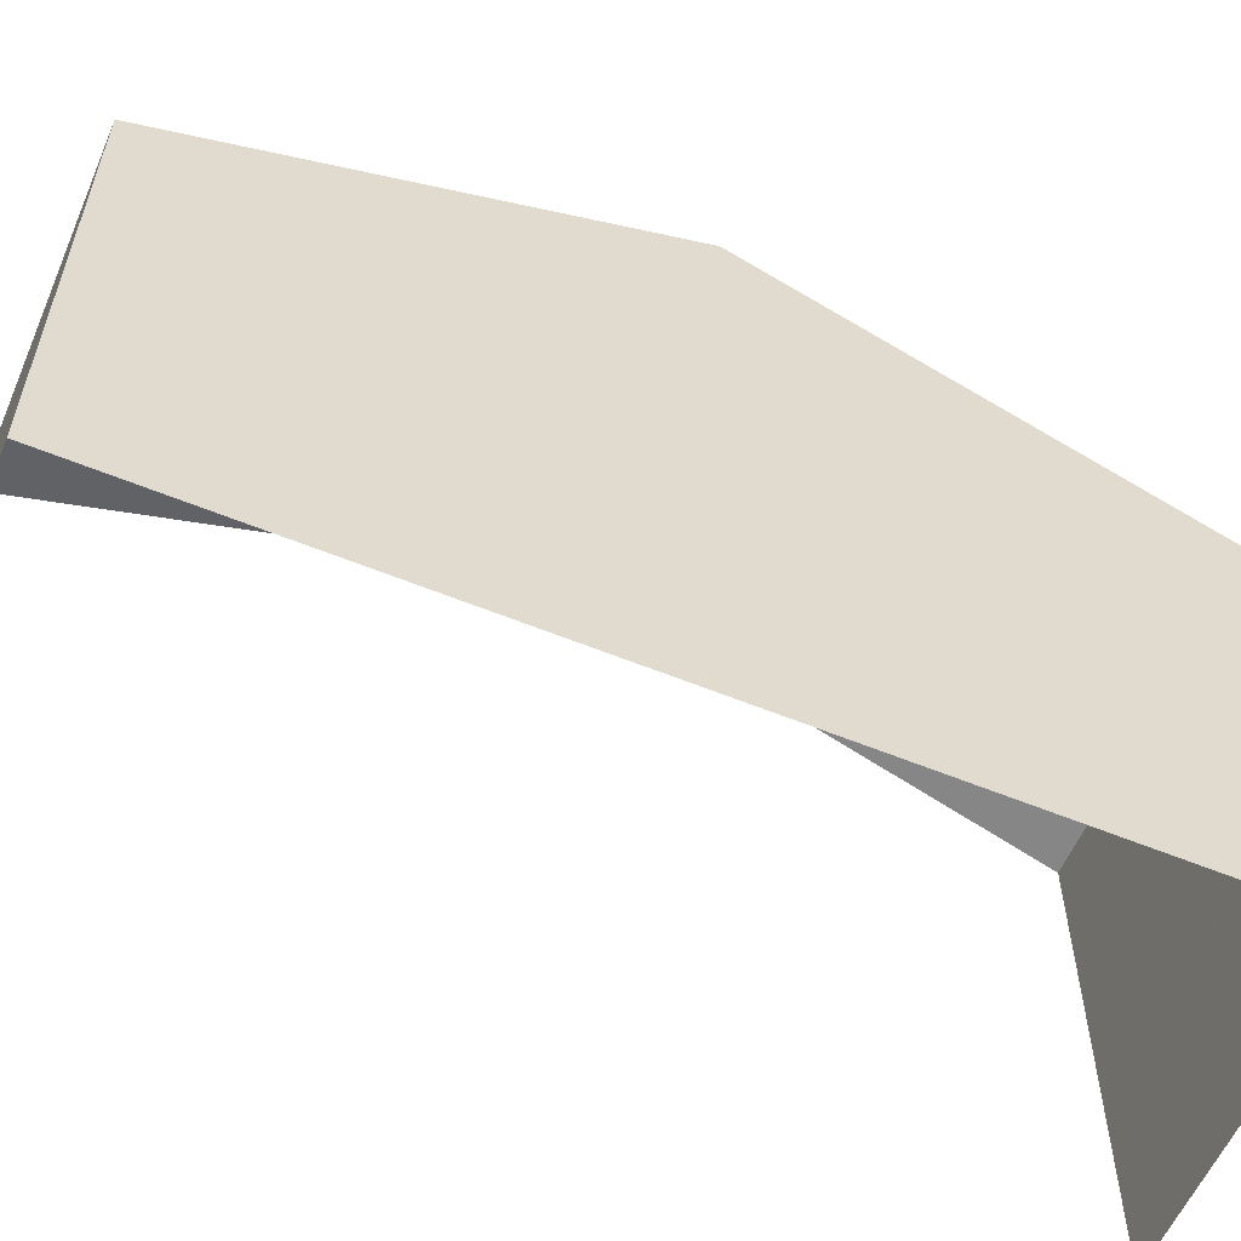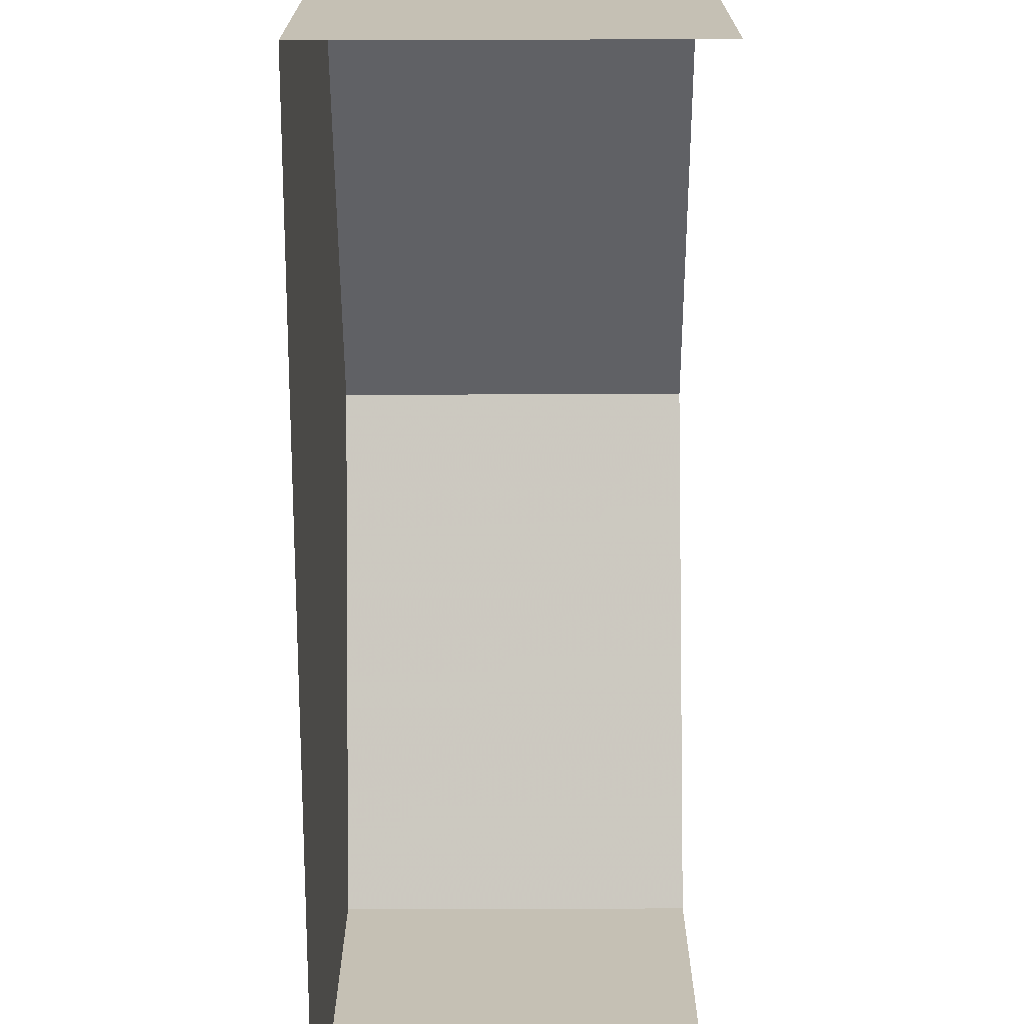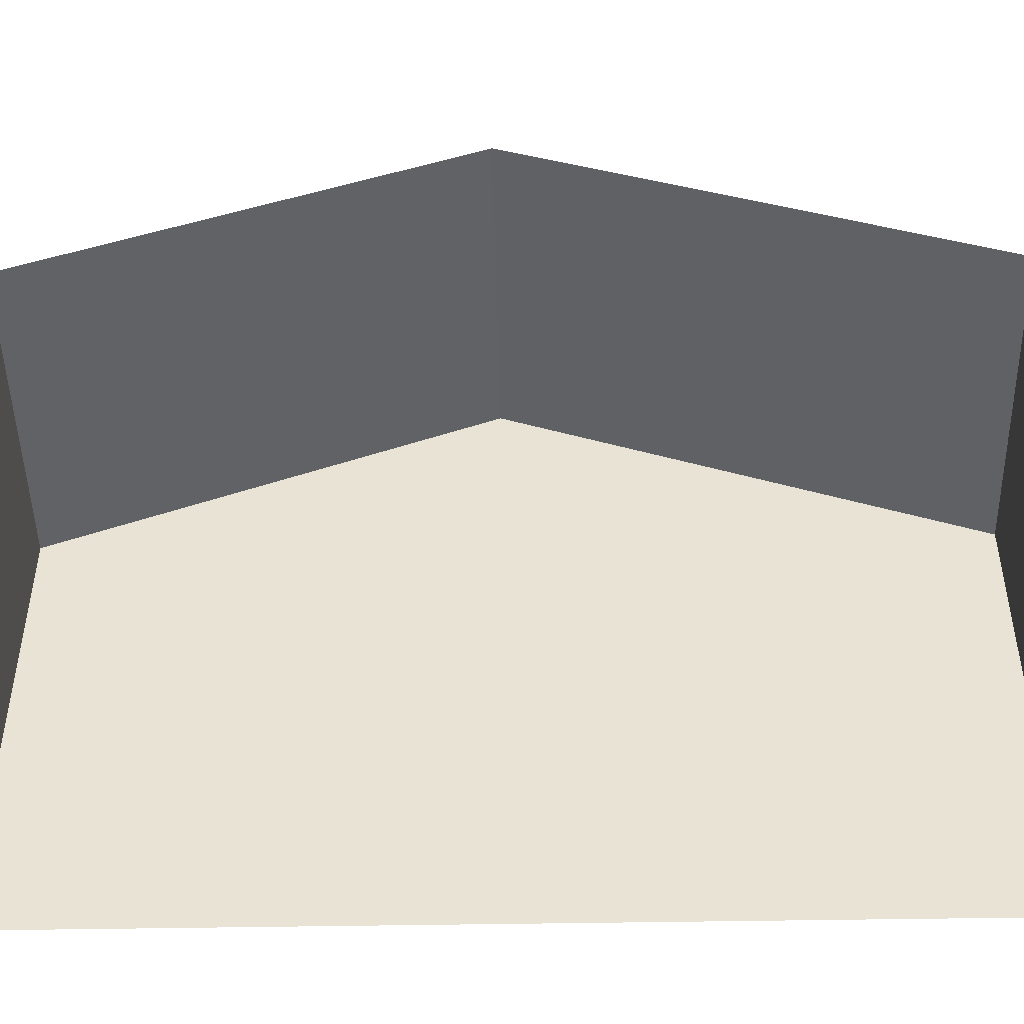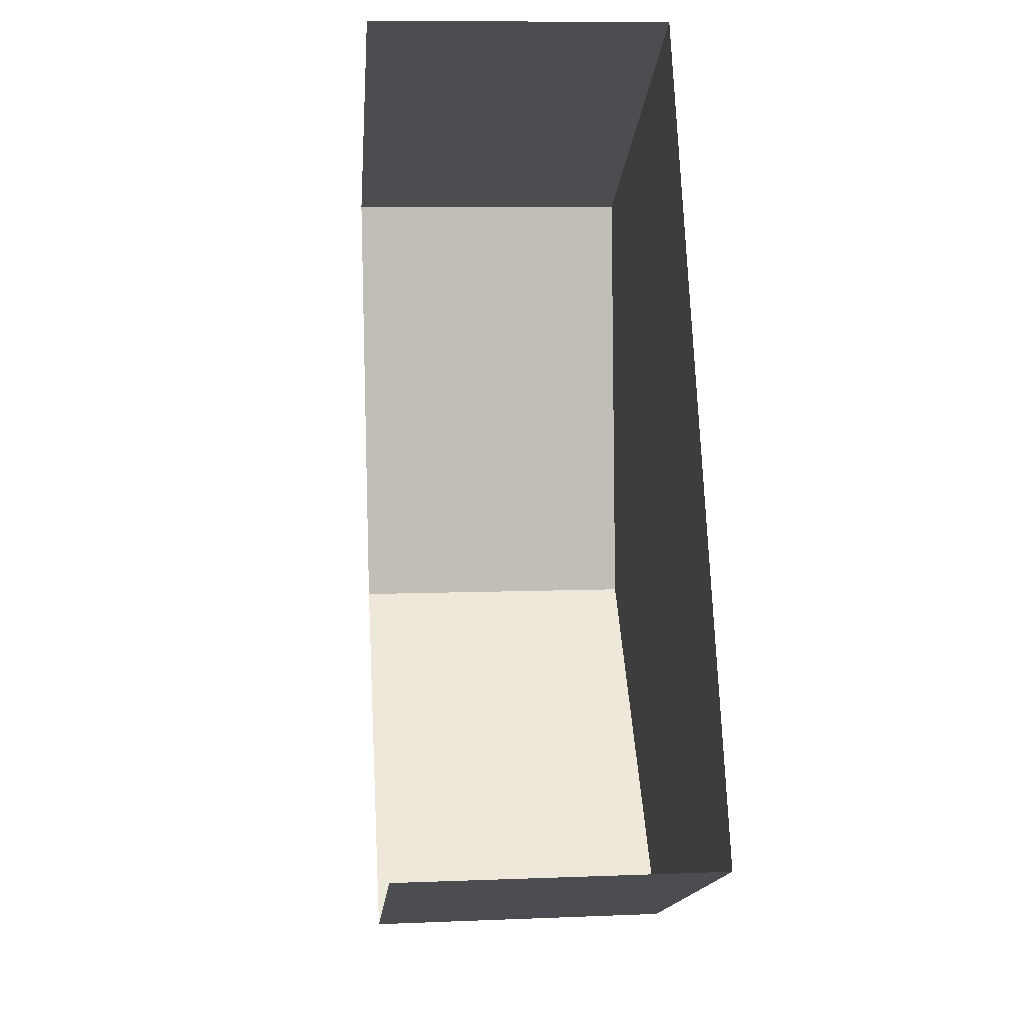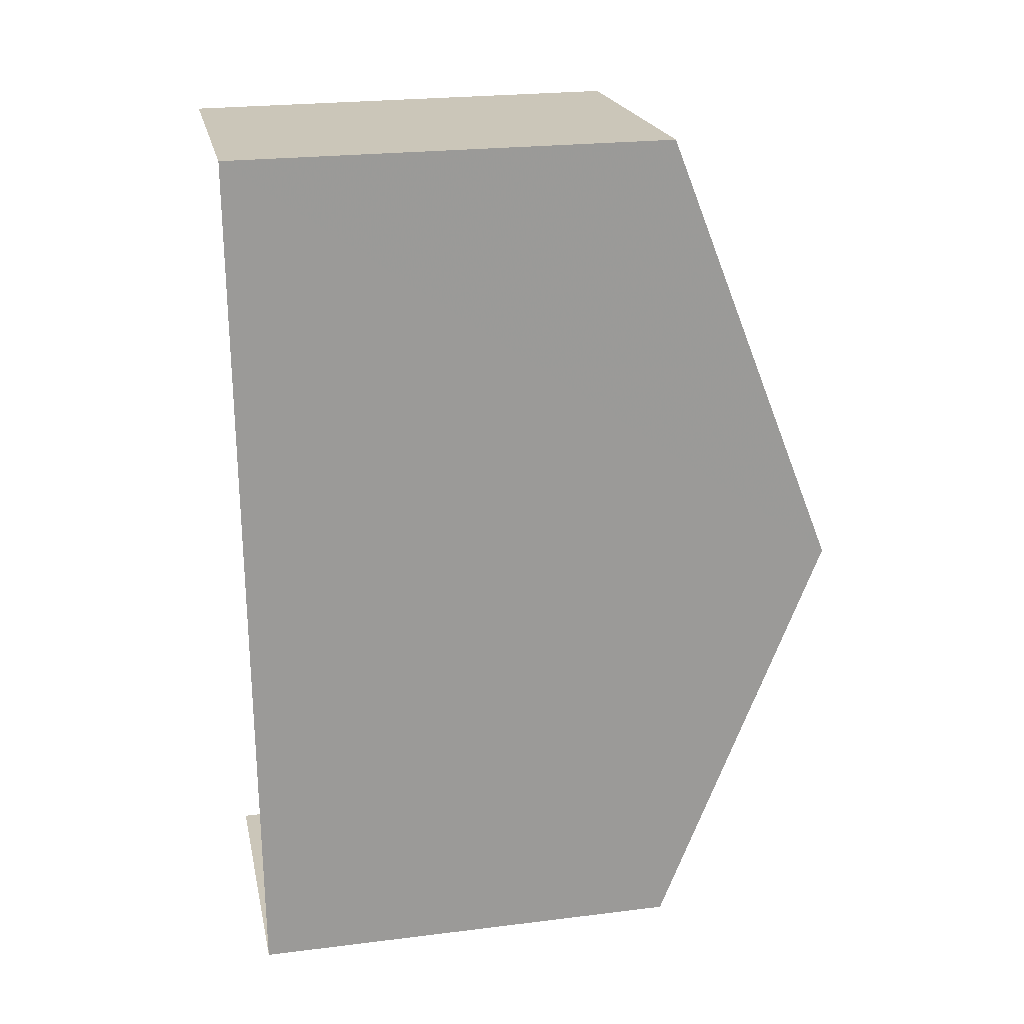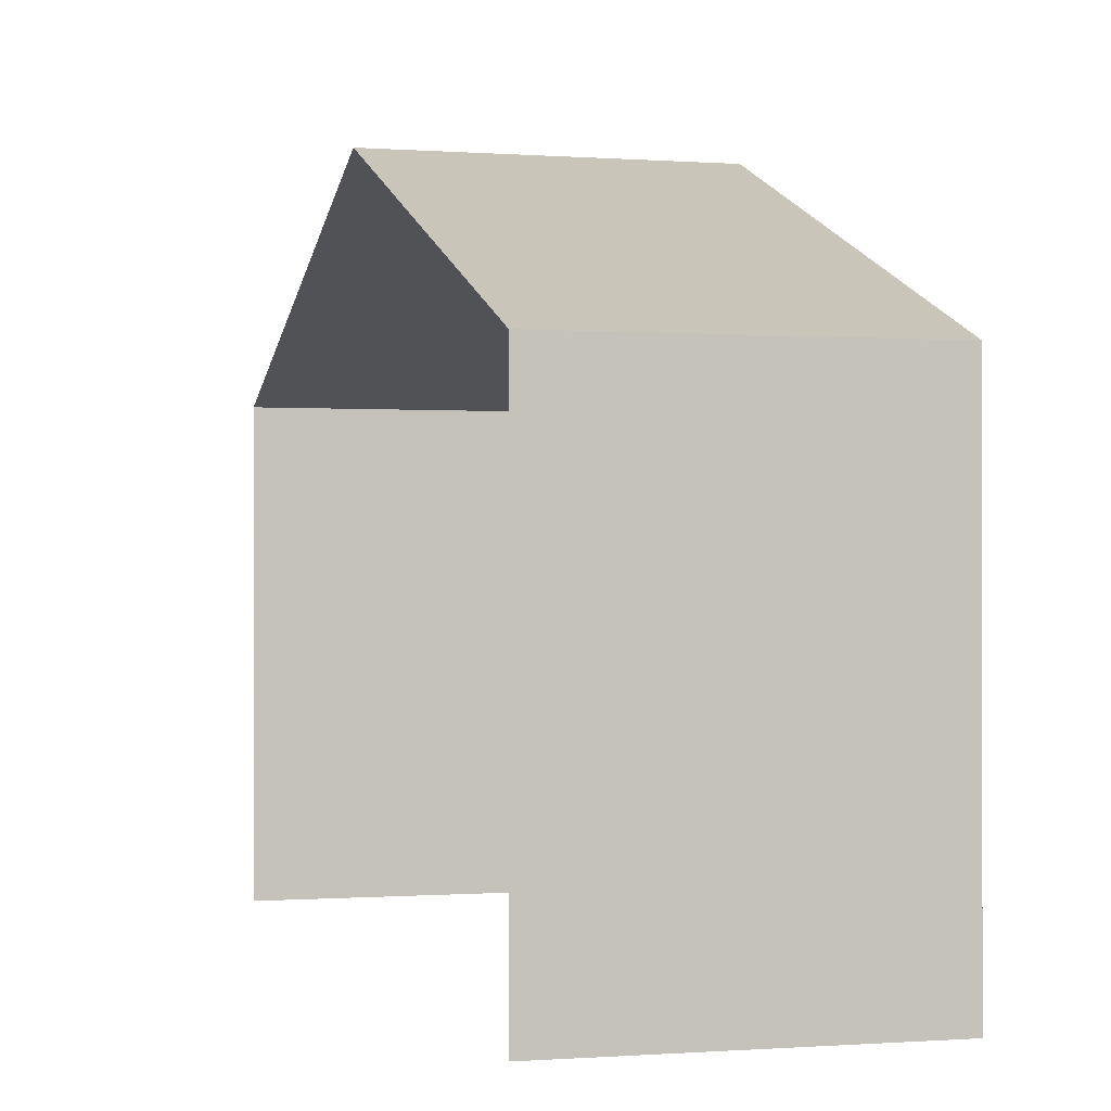
<metadata>
{"format":"obj","ext":"obj","renderer":"f3d","projection":"perspective","resolution":1024,"background":"white","views":[{"elev":-58.0,"azim":-115.6,"up":"+Z"},{"elev":-71.6,"azim":-2.3,"up":"+Z"},{"elev":-48.0,"azim":88.7,"up":"+Z"},{"elev":-16.5,"azim":175.0,"up":"+Y"},{"elev":23.4,"azim":-101.8,"up":"+Y"},{"elev":-0.3,"azim":161.3,"up":"+Z"}]}
</metadata>
<code>
v -3.739e+05 -1.056e+05 19.47
v -3.739e+05 -1.056e+05 19.47
v -3.739e+05 -1.056e+05 19.47
v -3.739e+05 -1.056e+05 19.47
v -3.739e+05 -1.056e+05 28.99
v -3.739e+05 -1.056e+05 26.32
v -3.739e+05 -1.056e+05 28.99
v -3.739e+05 -1.056e+05 26.32
v -3.739e+05 -1.056e+05 26.31
v -3.739e+05 -1.056e+05 26.31
f 1 2 3
f 1 4 2
f 6 1 7
f 1 3 7
f 3 10 7
f 5 6 7
f 5 8 6
f 7 9 5
f 7 10 9
f 8 4 1
f 6 8 1
f 9 3 2
f 9 10 3
f 9 2 5
f 2 4 5
f 4 8 5

</code>
